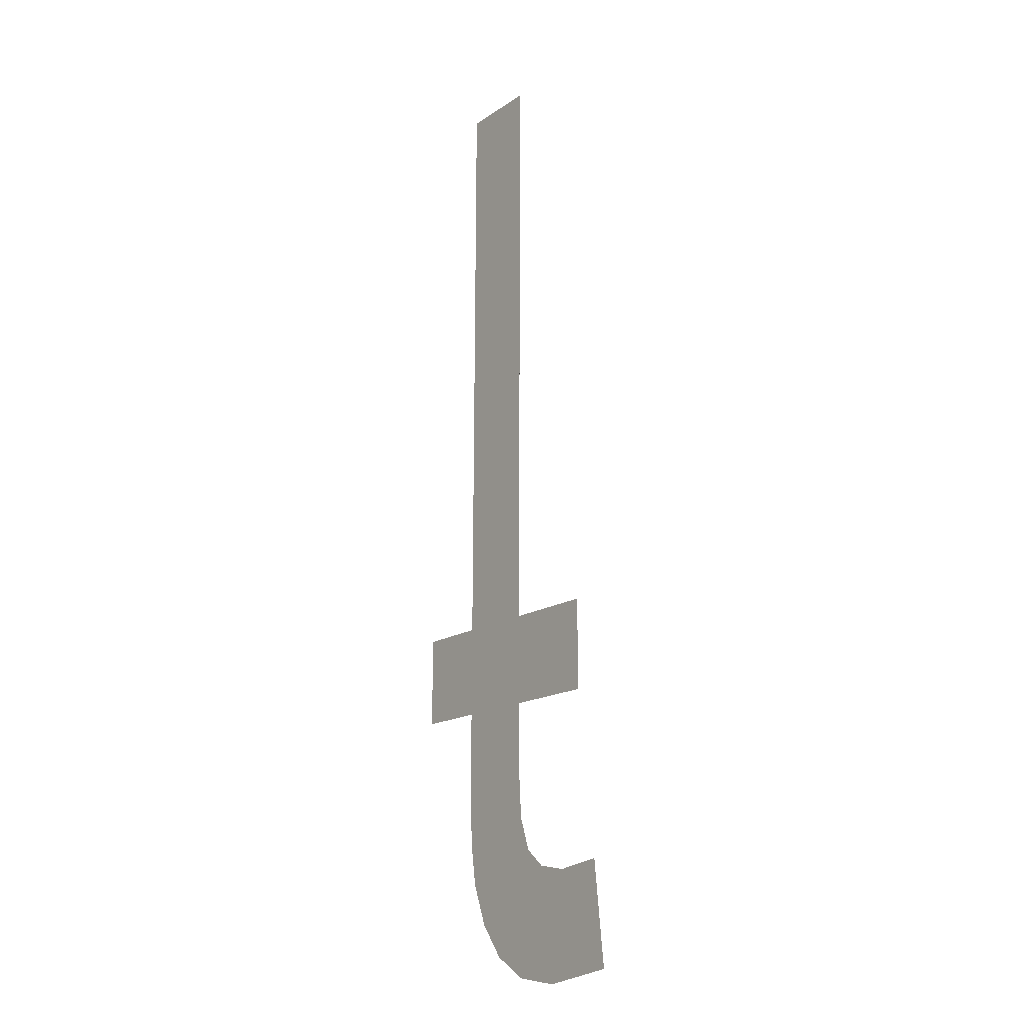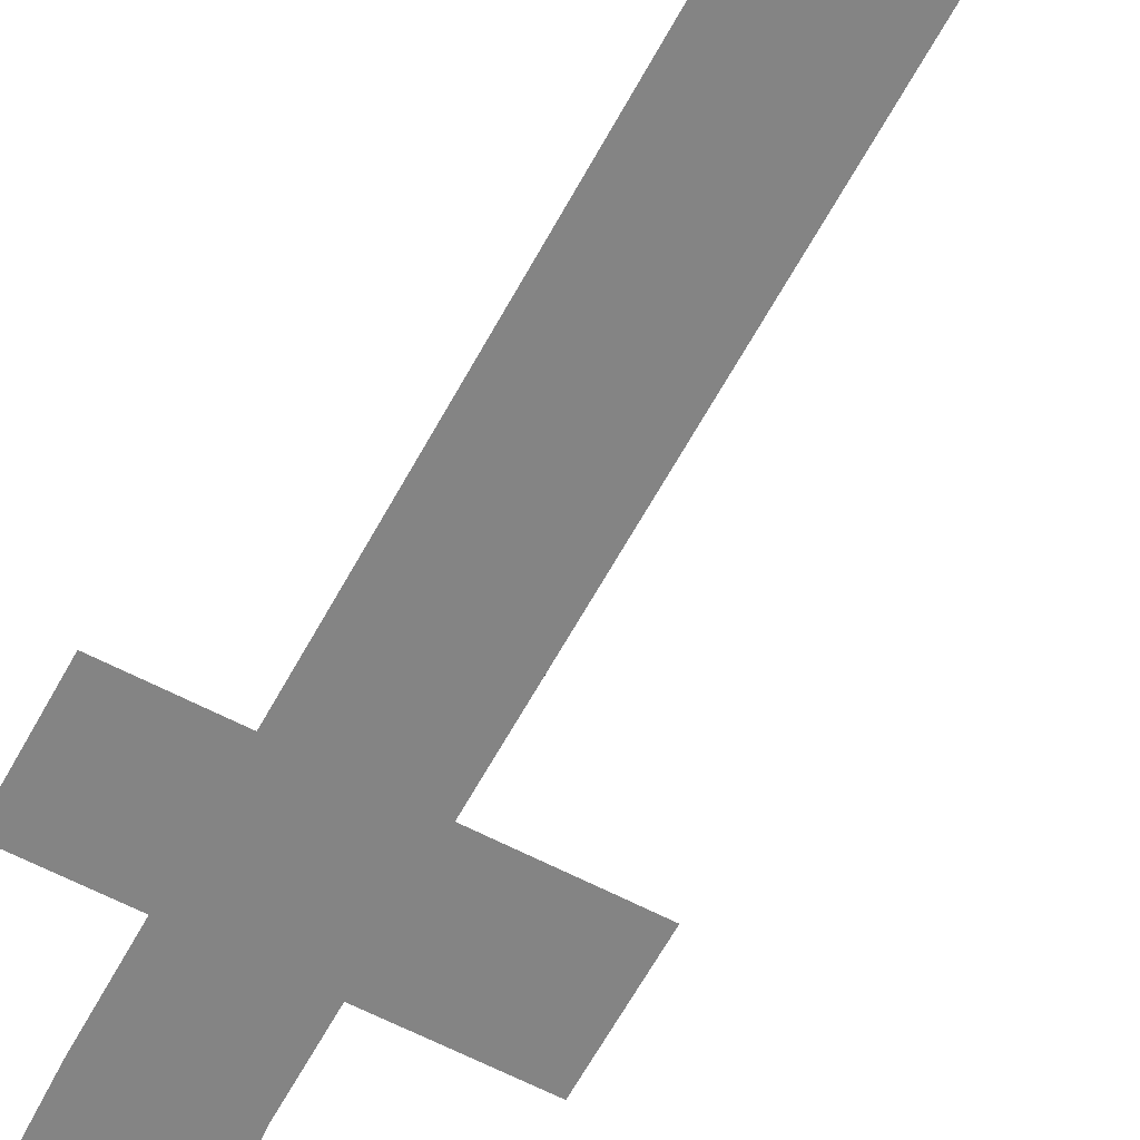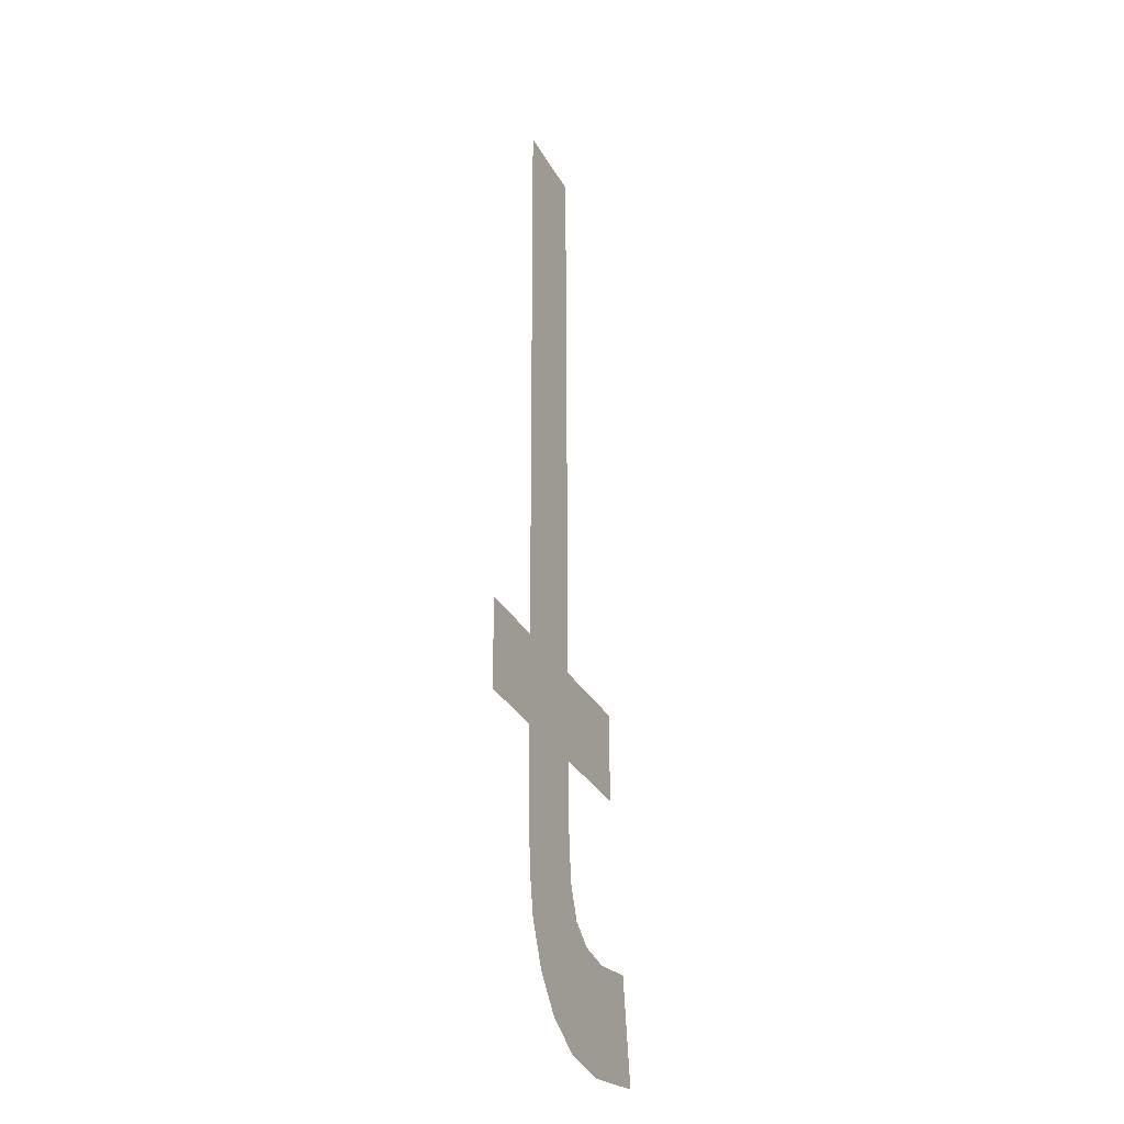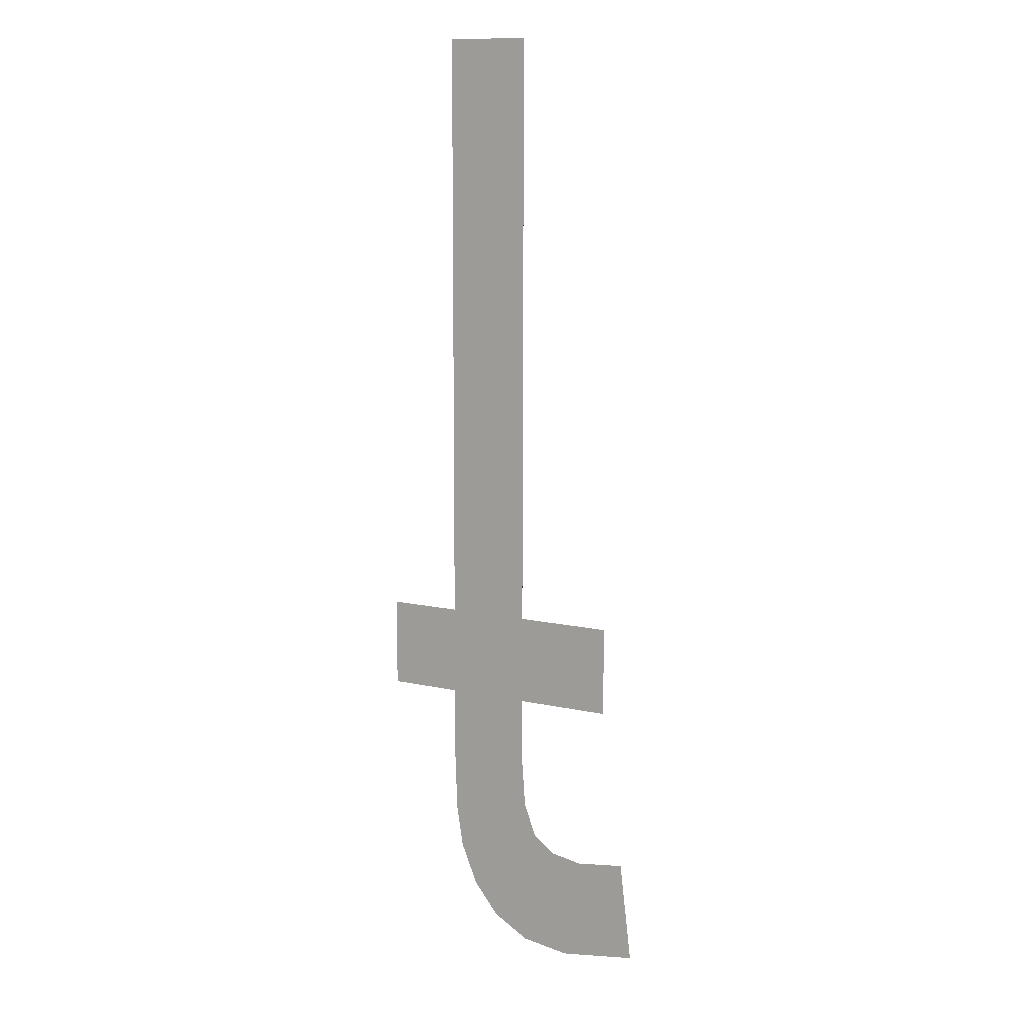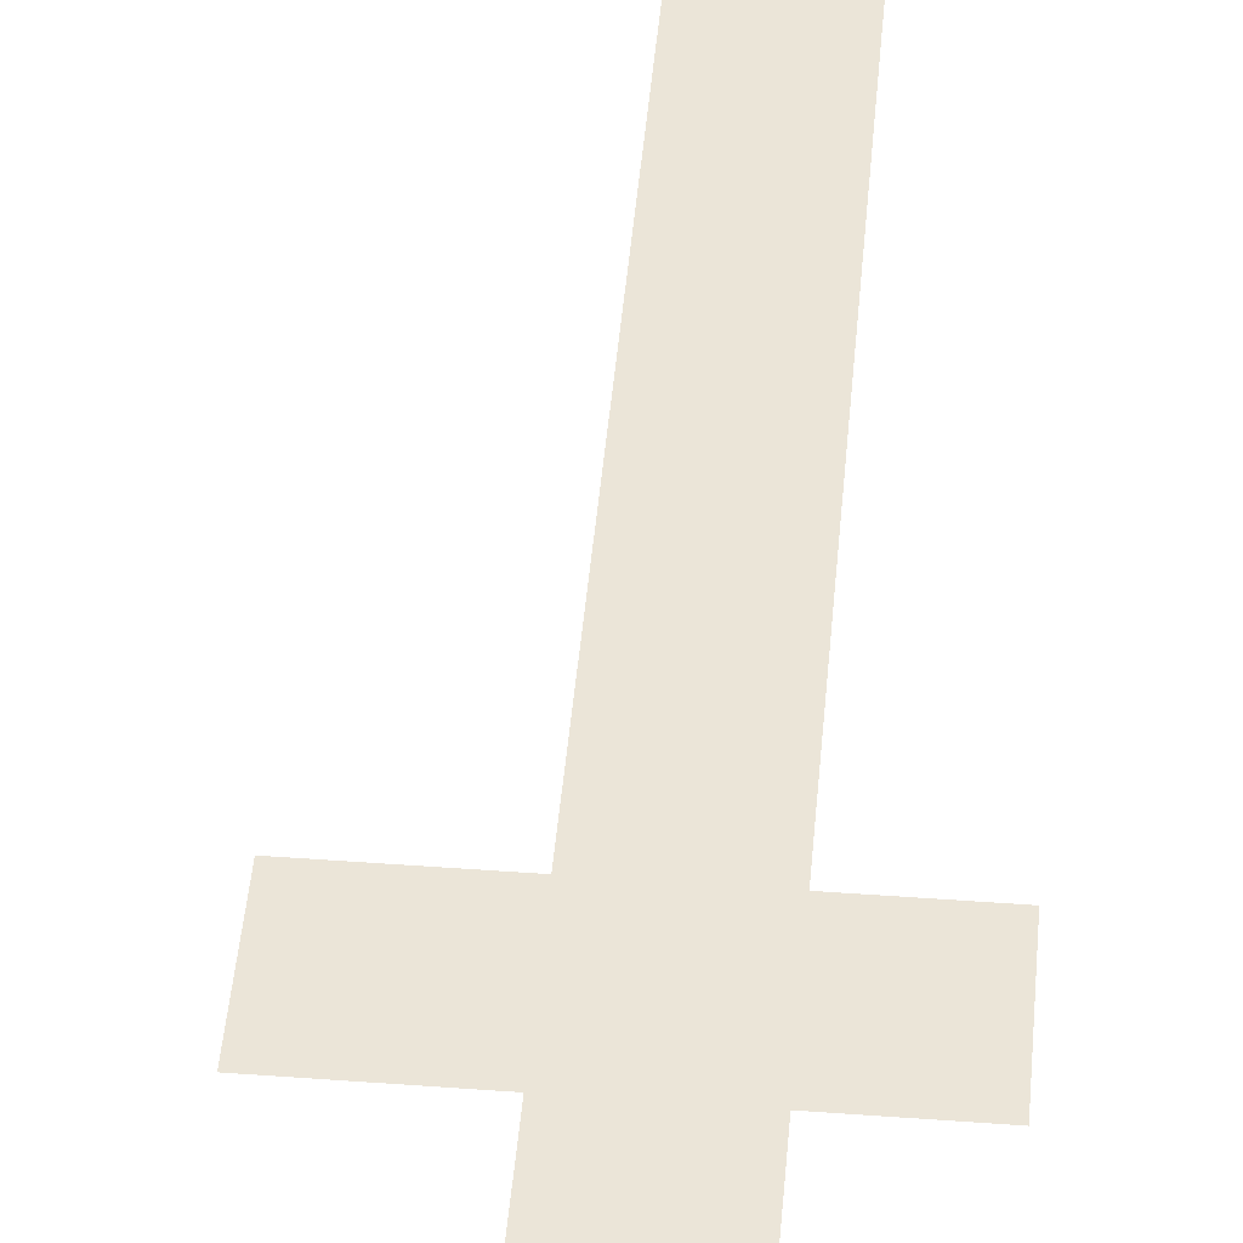
<metadata>
{"format":"obj","ext":"obj","renderer":"f3d","projection":"perspective","resolution":1024,"background":"white","views":[{"elev":-16.3,"azim":53.2,"up":"+Z"},{"elev":-61.2,"azim":-28.2,"up":"+Y"},{"elev":-31.3,"azim":-65.4,"up":"+Z"},{"elev":11.7,"azim":28.0,"up":"+Z"},{"elev":45.5,"azim":-175.1,"up":"+Y"}]}
</metadata>
<code>
o mesh151/mesh151-geometry#mesh151-geometry
v -0.4797 -0.1677 0.3174
v -0.4797 -0.1677 0.3203
v -0.4802 -0.1677 0.3177
v -0.4797 -0.1677 0.3195
v -0.4797 -0.1676 0.3305
v -0.4795 -0.1677 0.3191
v -0.4805 -0.1677 0.3182
v -0.4797 -0.1677 0.3211
v -0.479 -0.1677 0.3173
v -0.4807 -0.1677 0.3187
v -0.4797 -0.1676 0.3224
v -0.4792 -0.1677 0.3189
v -0.4808 -0.1677 0.3193
v -0.4784 -0.1677 0.3211
v -0.4788 -0.1677 0.3188
v -0.4809 -0.1676 0.3305
v -0.4784 -0.1676 0.3224
v -0.4779 -0.1677 0.3175
v -0.4809 -0.1676 0.3224
v -0.4781 -0.1677 0.3189
v -0.4809 -0.1677 0.3211
v -0.4809 -0.1677 0.3201
v -0.4819 -0.1676 0.3224
v -0.4819 -0.1677 0.3211
f 1 2 3
f 2 1 4
f 3 2 1
f 4 1 2
f 5 3 2
f 2 3 5
f 4 1 6
f 6 1 4
f 5 7 3
f 3 7 5
f 5 2 8
f 8 2 5
f 6 1 9
f 9 1 6
f 5 10 7
f 7 10 5
f 5 8 11
f 11 8 5
f 6 9 12
f 12 9 6
f 5 13 10
f 10 13 5
f 14 11 8
f 8 11 14
f 12 9 15
f 15 9 12
f 16 13 5
f 5 13 16
f 11 14 17
f 17 14 11
f 15 9 18
f 18 9 15
f 19 13 16
f 16 13 19
f 15 18 20
f 20 18 15
f 21 13 19
f 19 13 21
f 13 21 22
f 22 21 13
f 23 21 19
f 19 21 23
f 21 23 24
f 24 23 21

</code>
